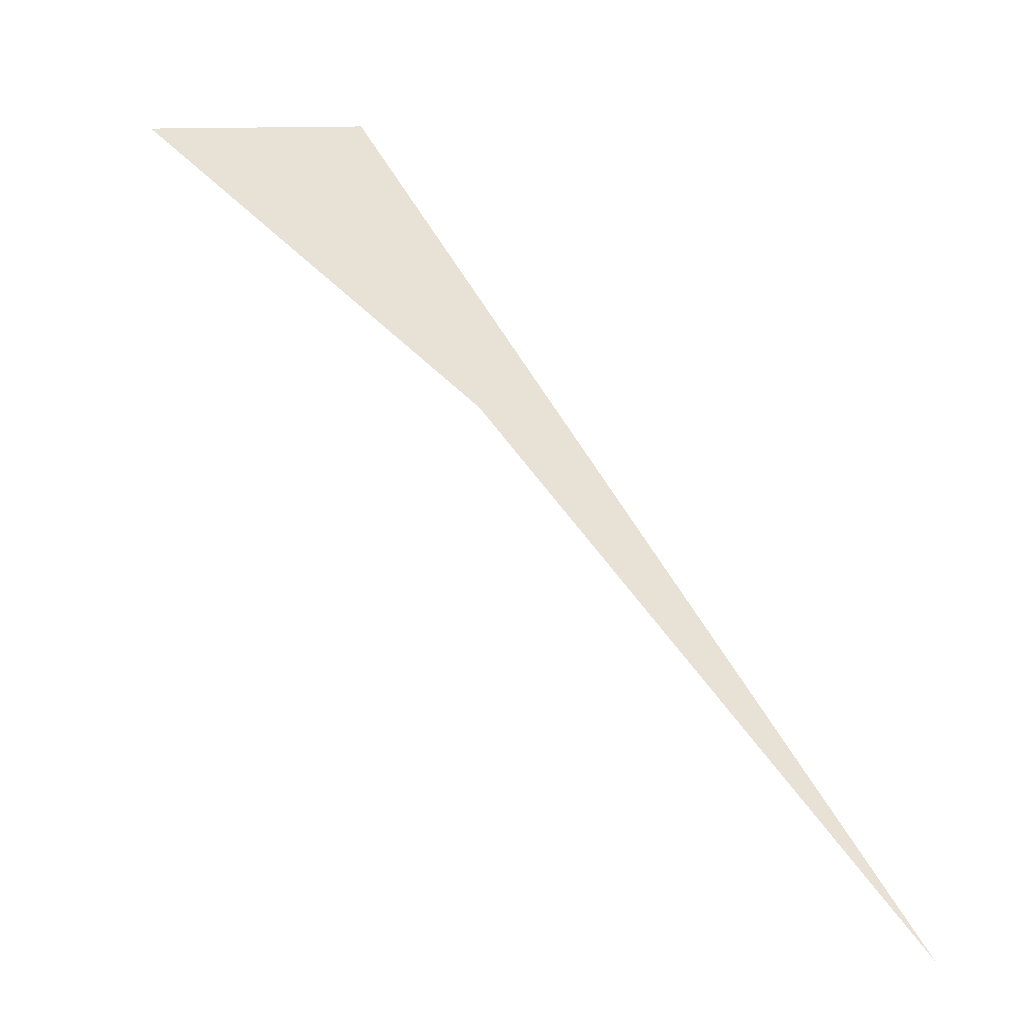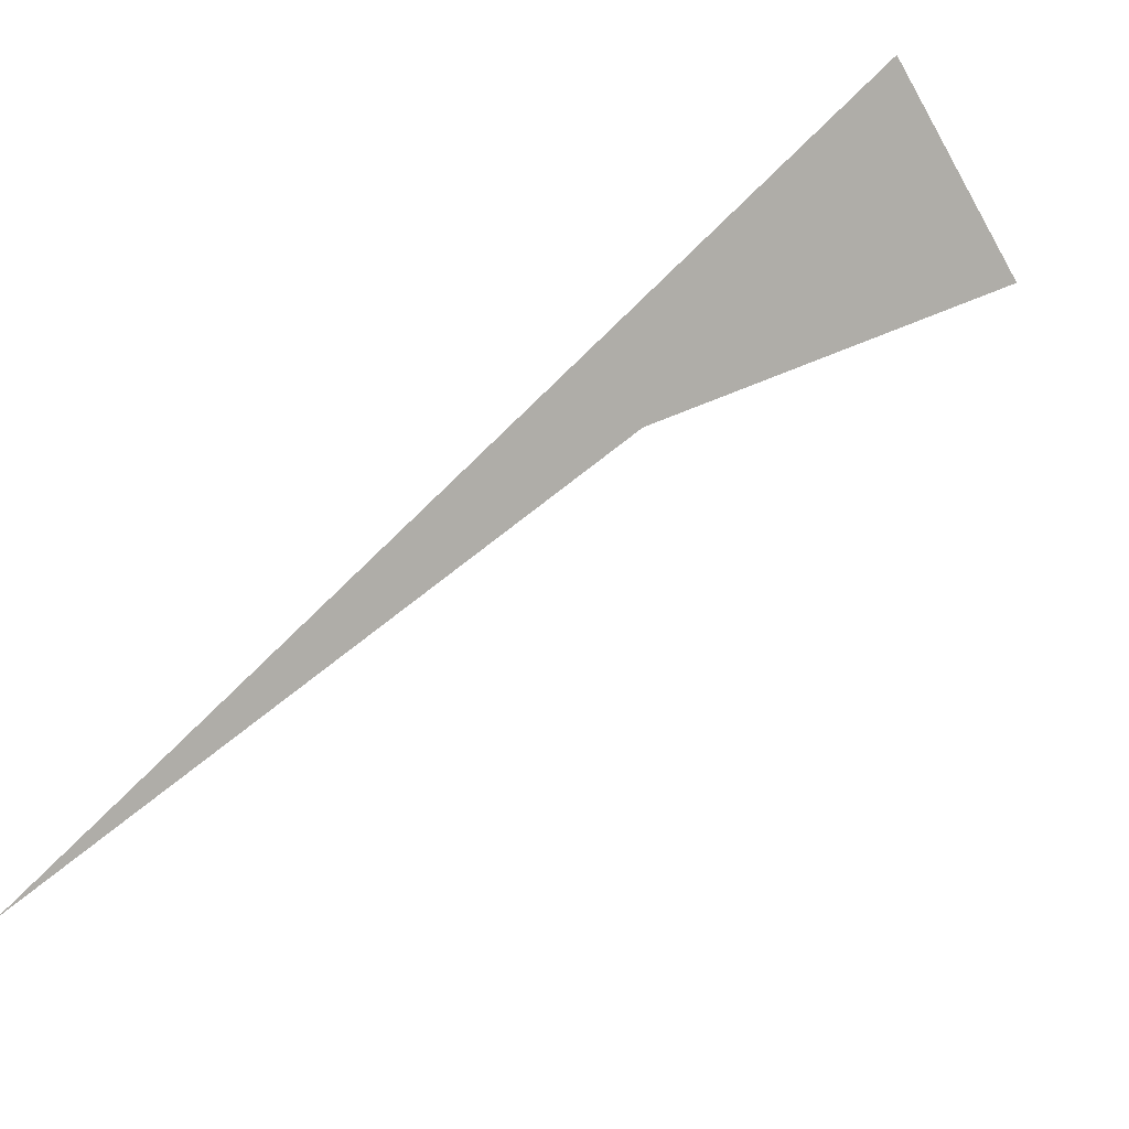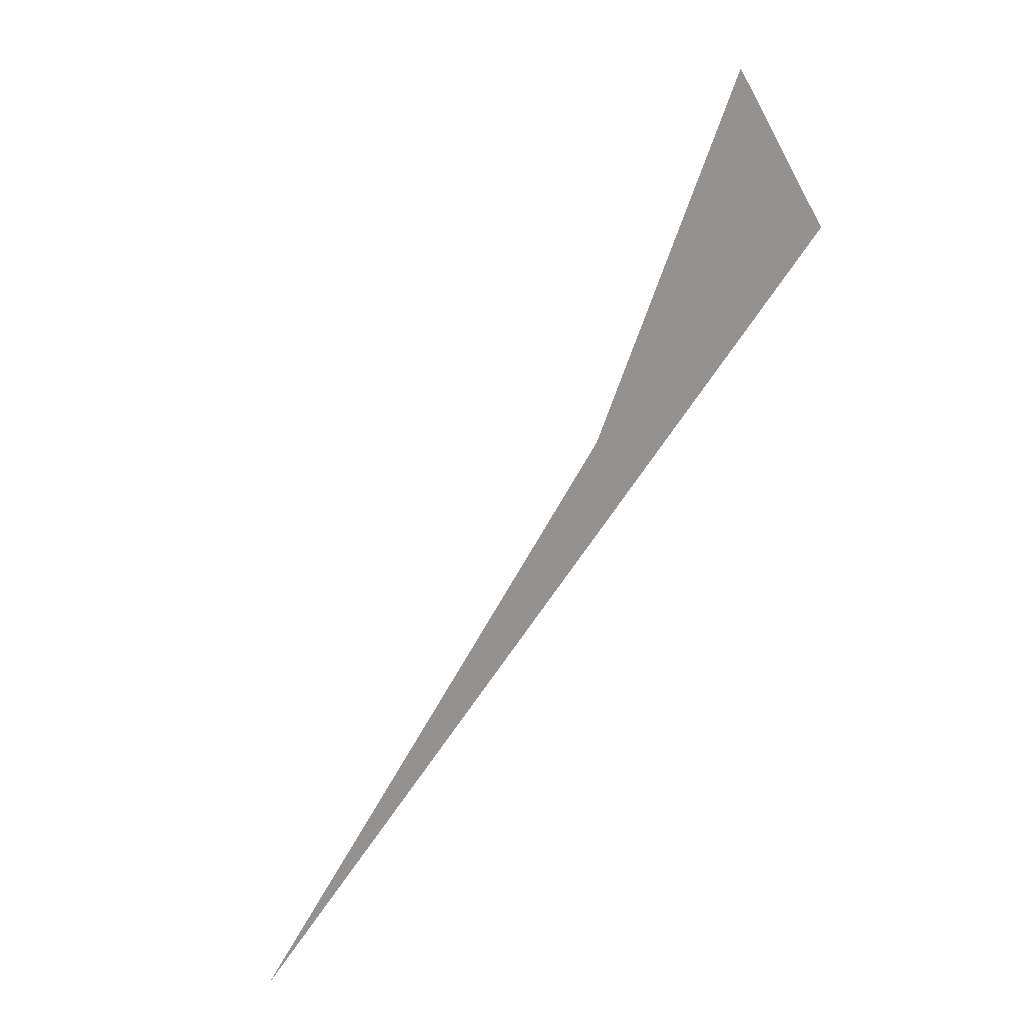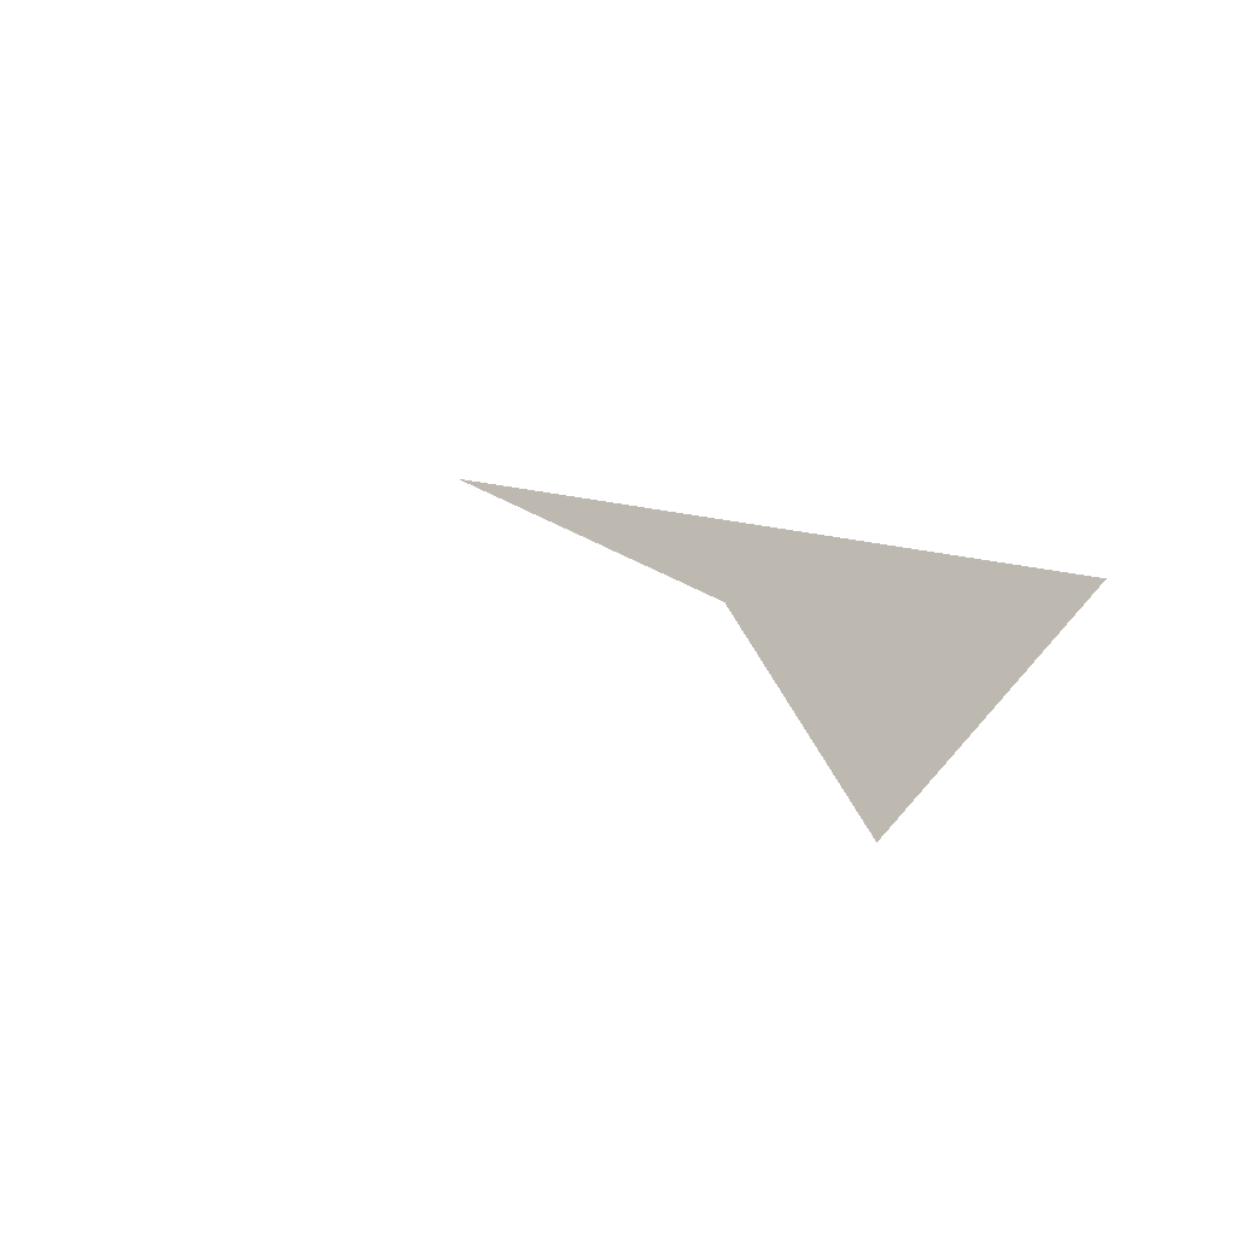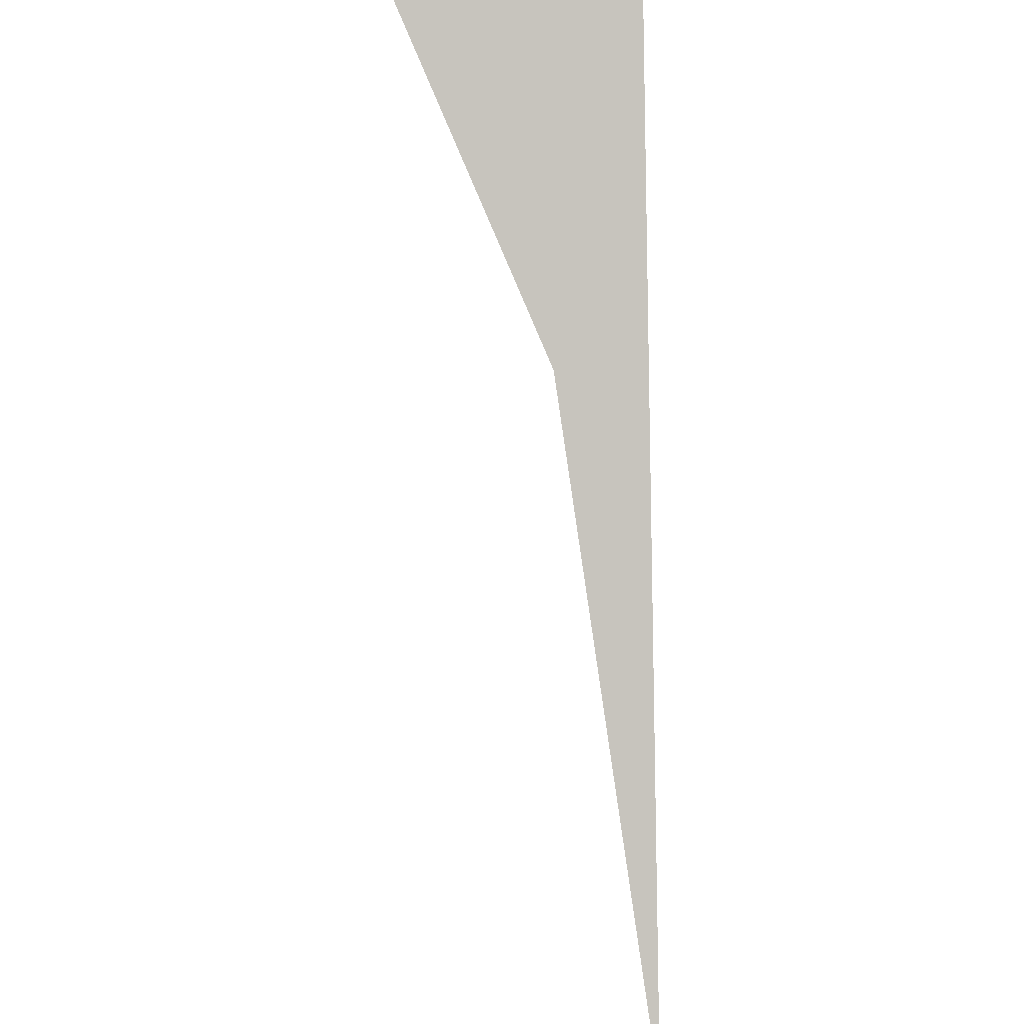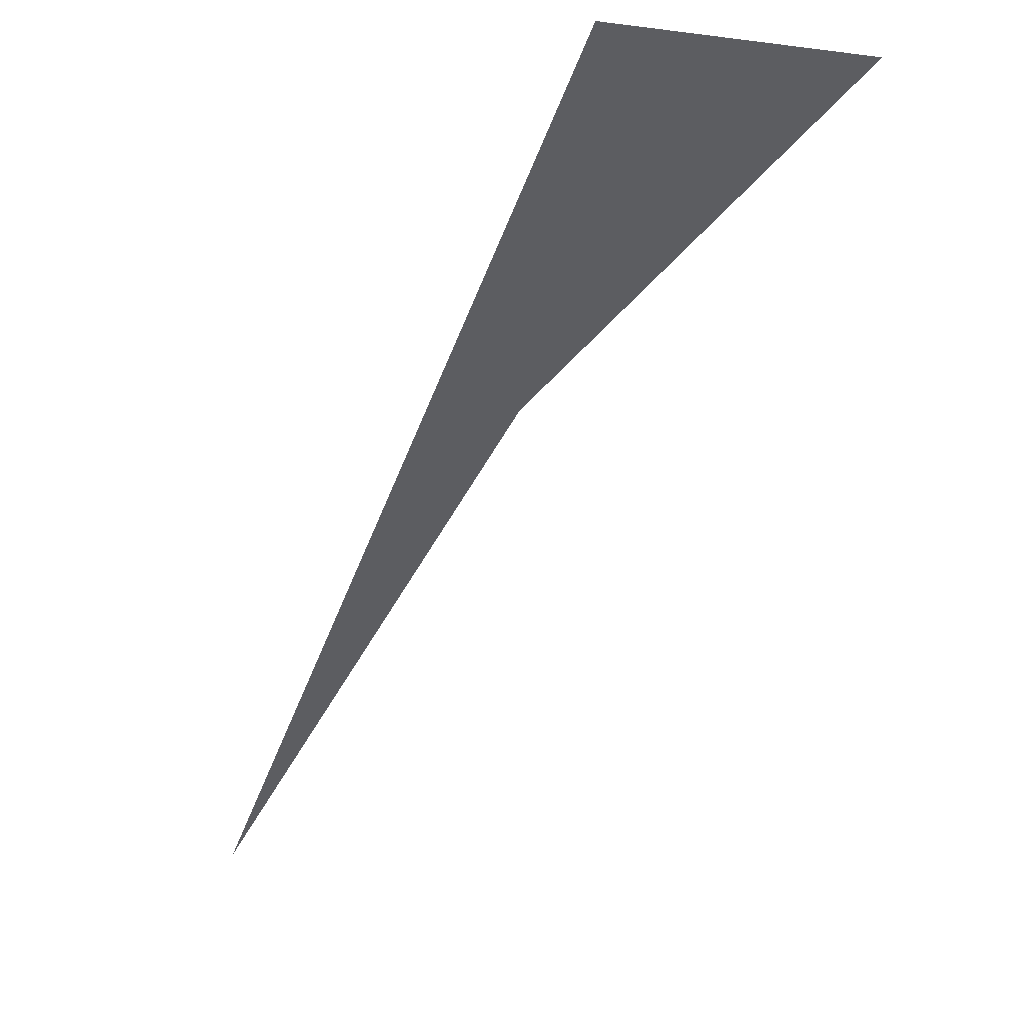
<metadata>
{"format":"obj","ext":"obj","renderer":"f3d","projection":"perspective","resolution":1024,"background":"white","views":[{"elev":10.2,"azim":-39.2,"up":"+Z"},{"elev":-57.8,"azim":119.7,"up":"+Z"},{"elev":-40.9,"azim":-63.4,"up":"+Y"},{"elev":68.6,"azim":-48.7,"up":"+Y"},{"elev":50.6,"azim":-1.2,"up":"+Z"},{"elev":-2.8,"azim":154.4,"up":"+Z"}]}
</metadata>
<code>
o #ID1009
v 0.1972 0.4119 0.07516
v 0.1962 0.4086 0.07242
v 0.1972 0.4033 0.06792
v 0.1945 0.4119 0.07516
v 0.1945 0.4119 0.07516
v 0.1972 0.4119 0.07516
v 0.1962 0.4086 0.07242
v 0.1972 0.4033 0.06792
f 1 2 3
f 2 1 4
f 5 6 7
f 8 7 6

</code>
